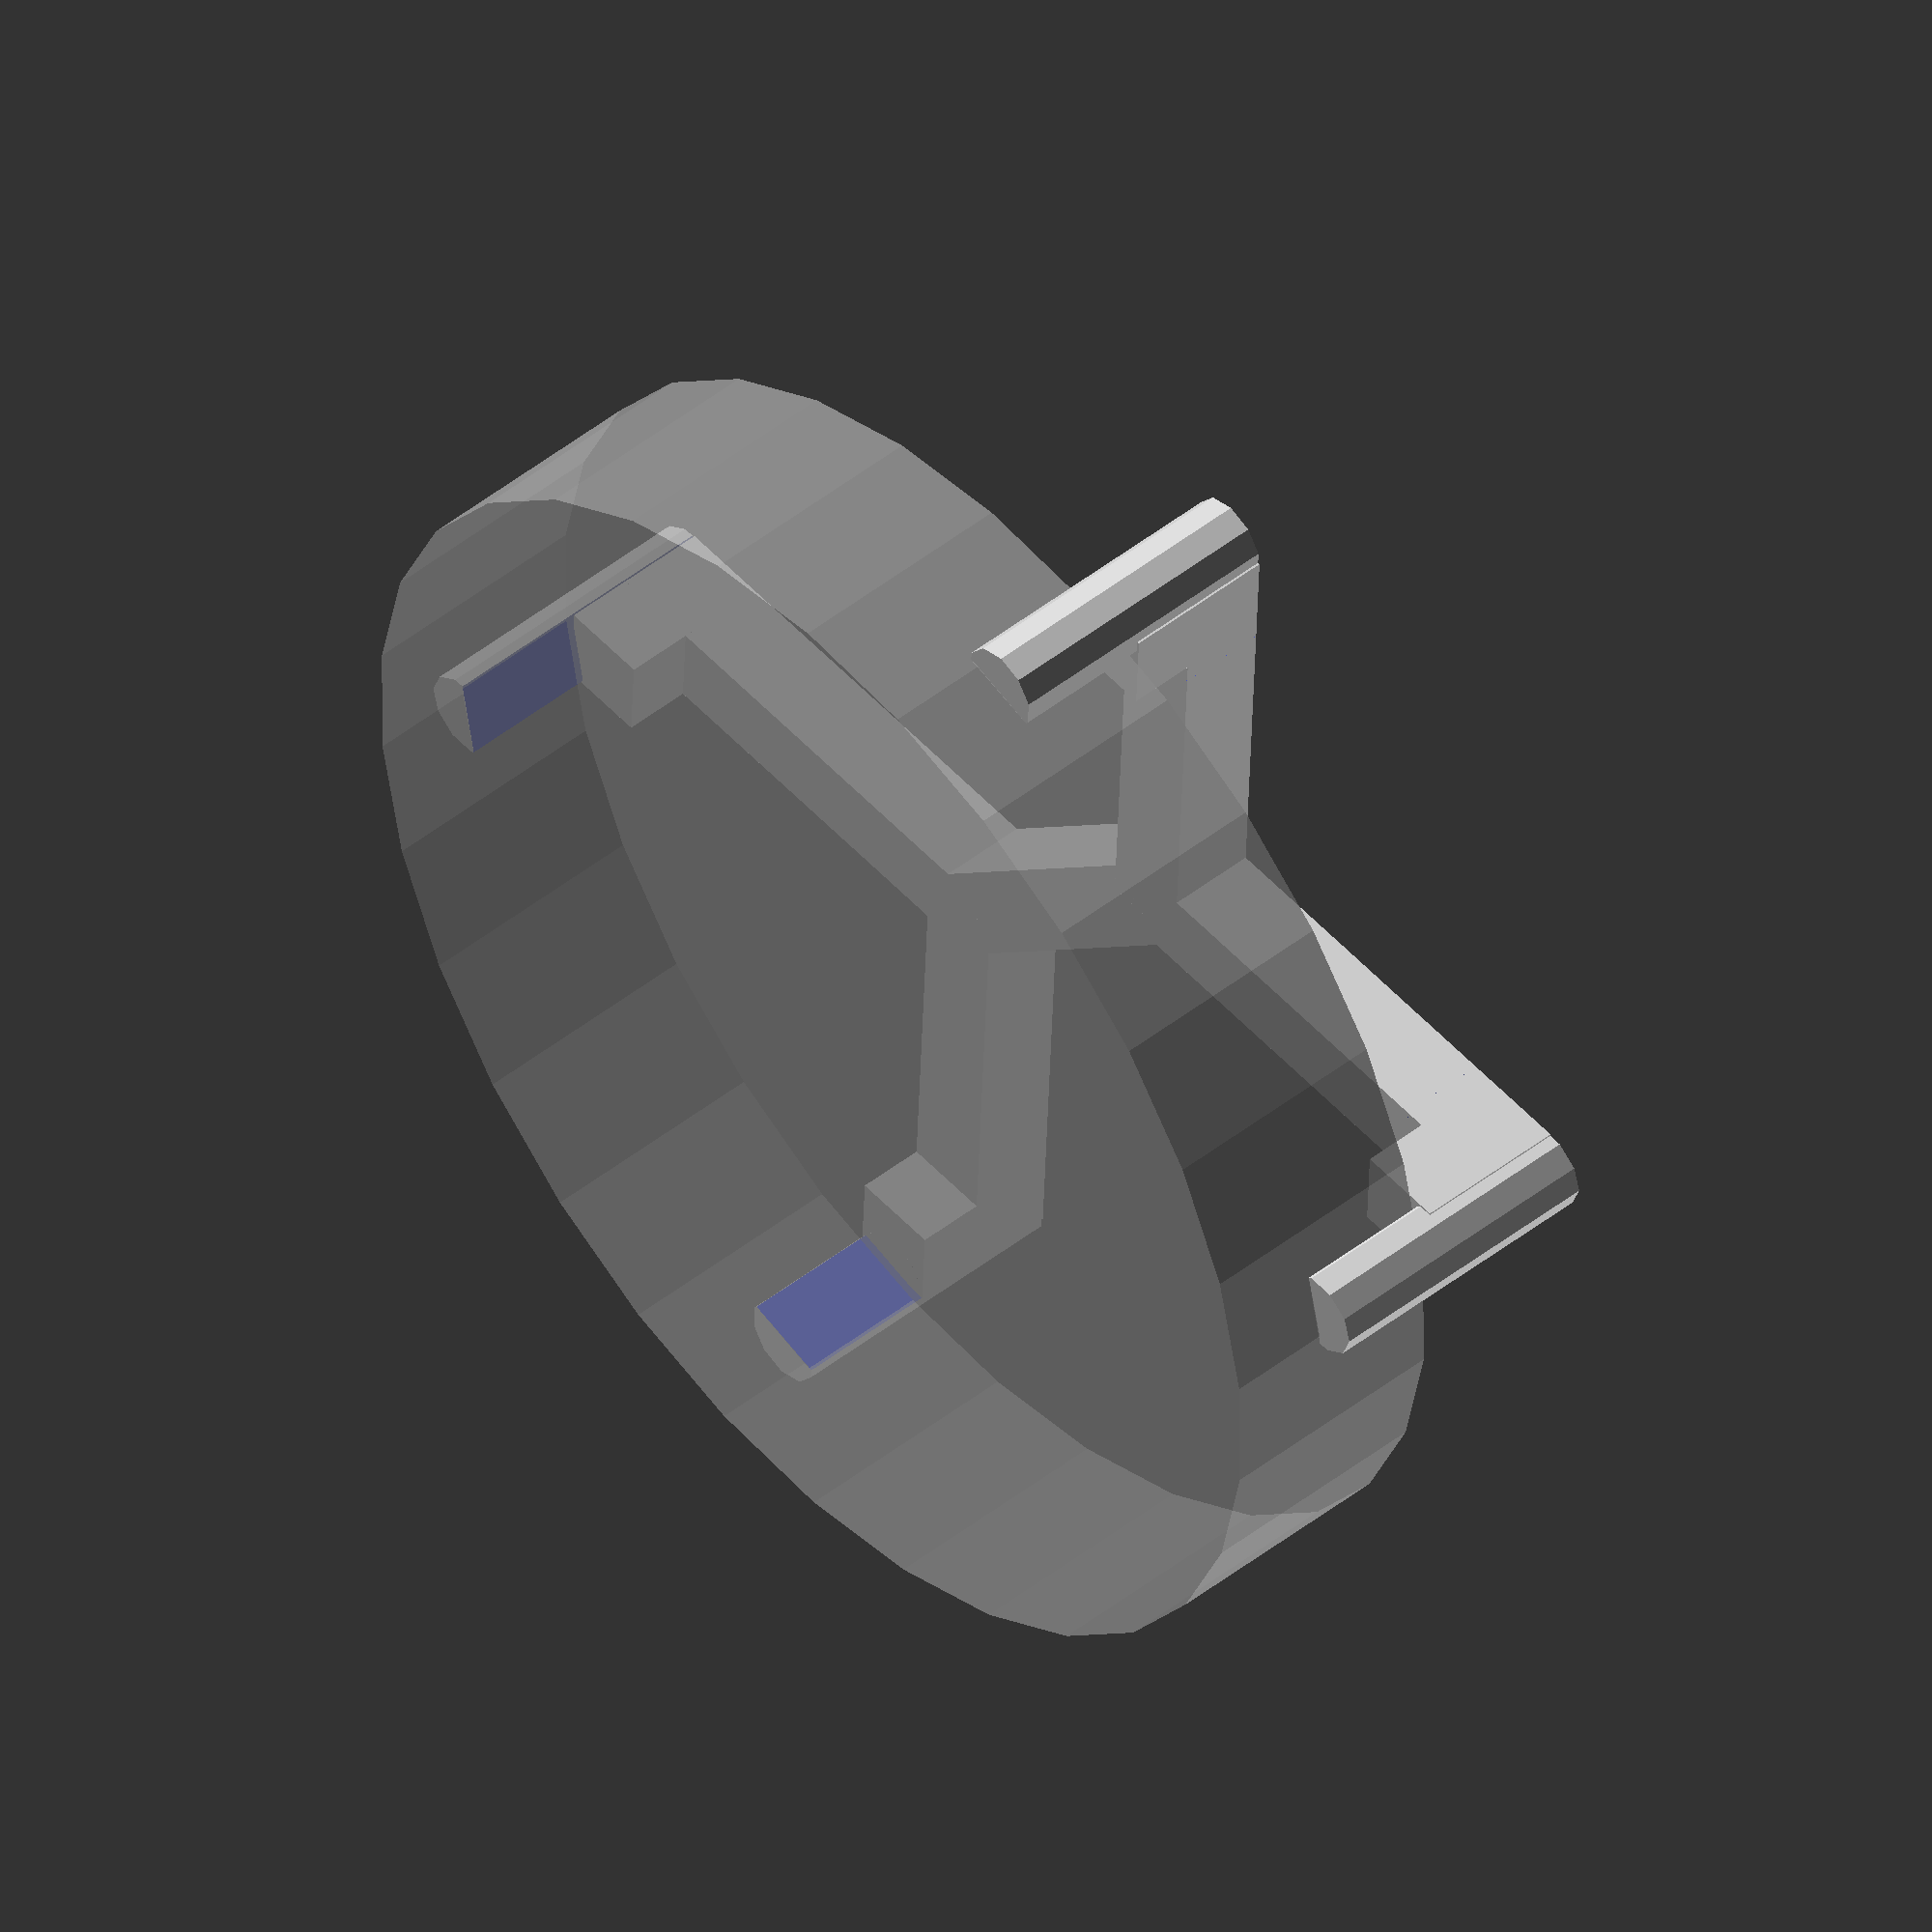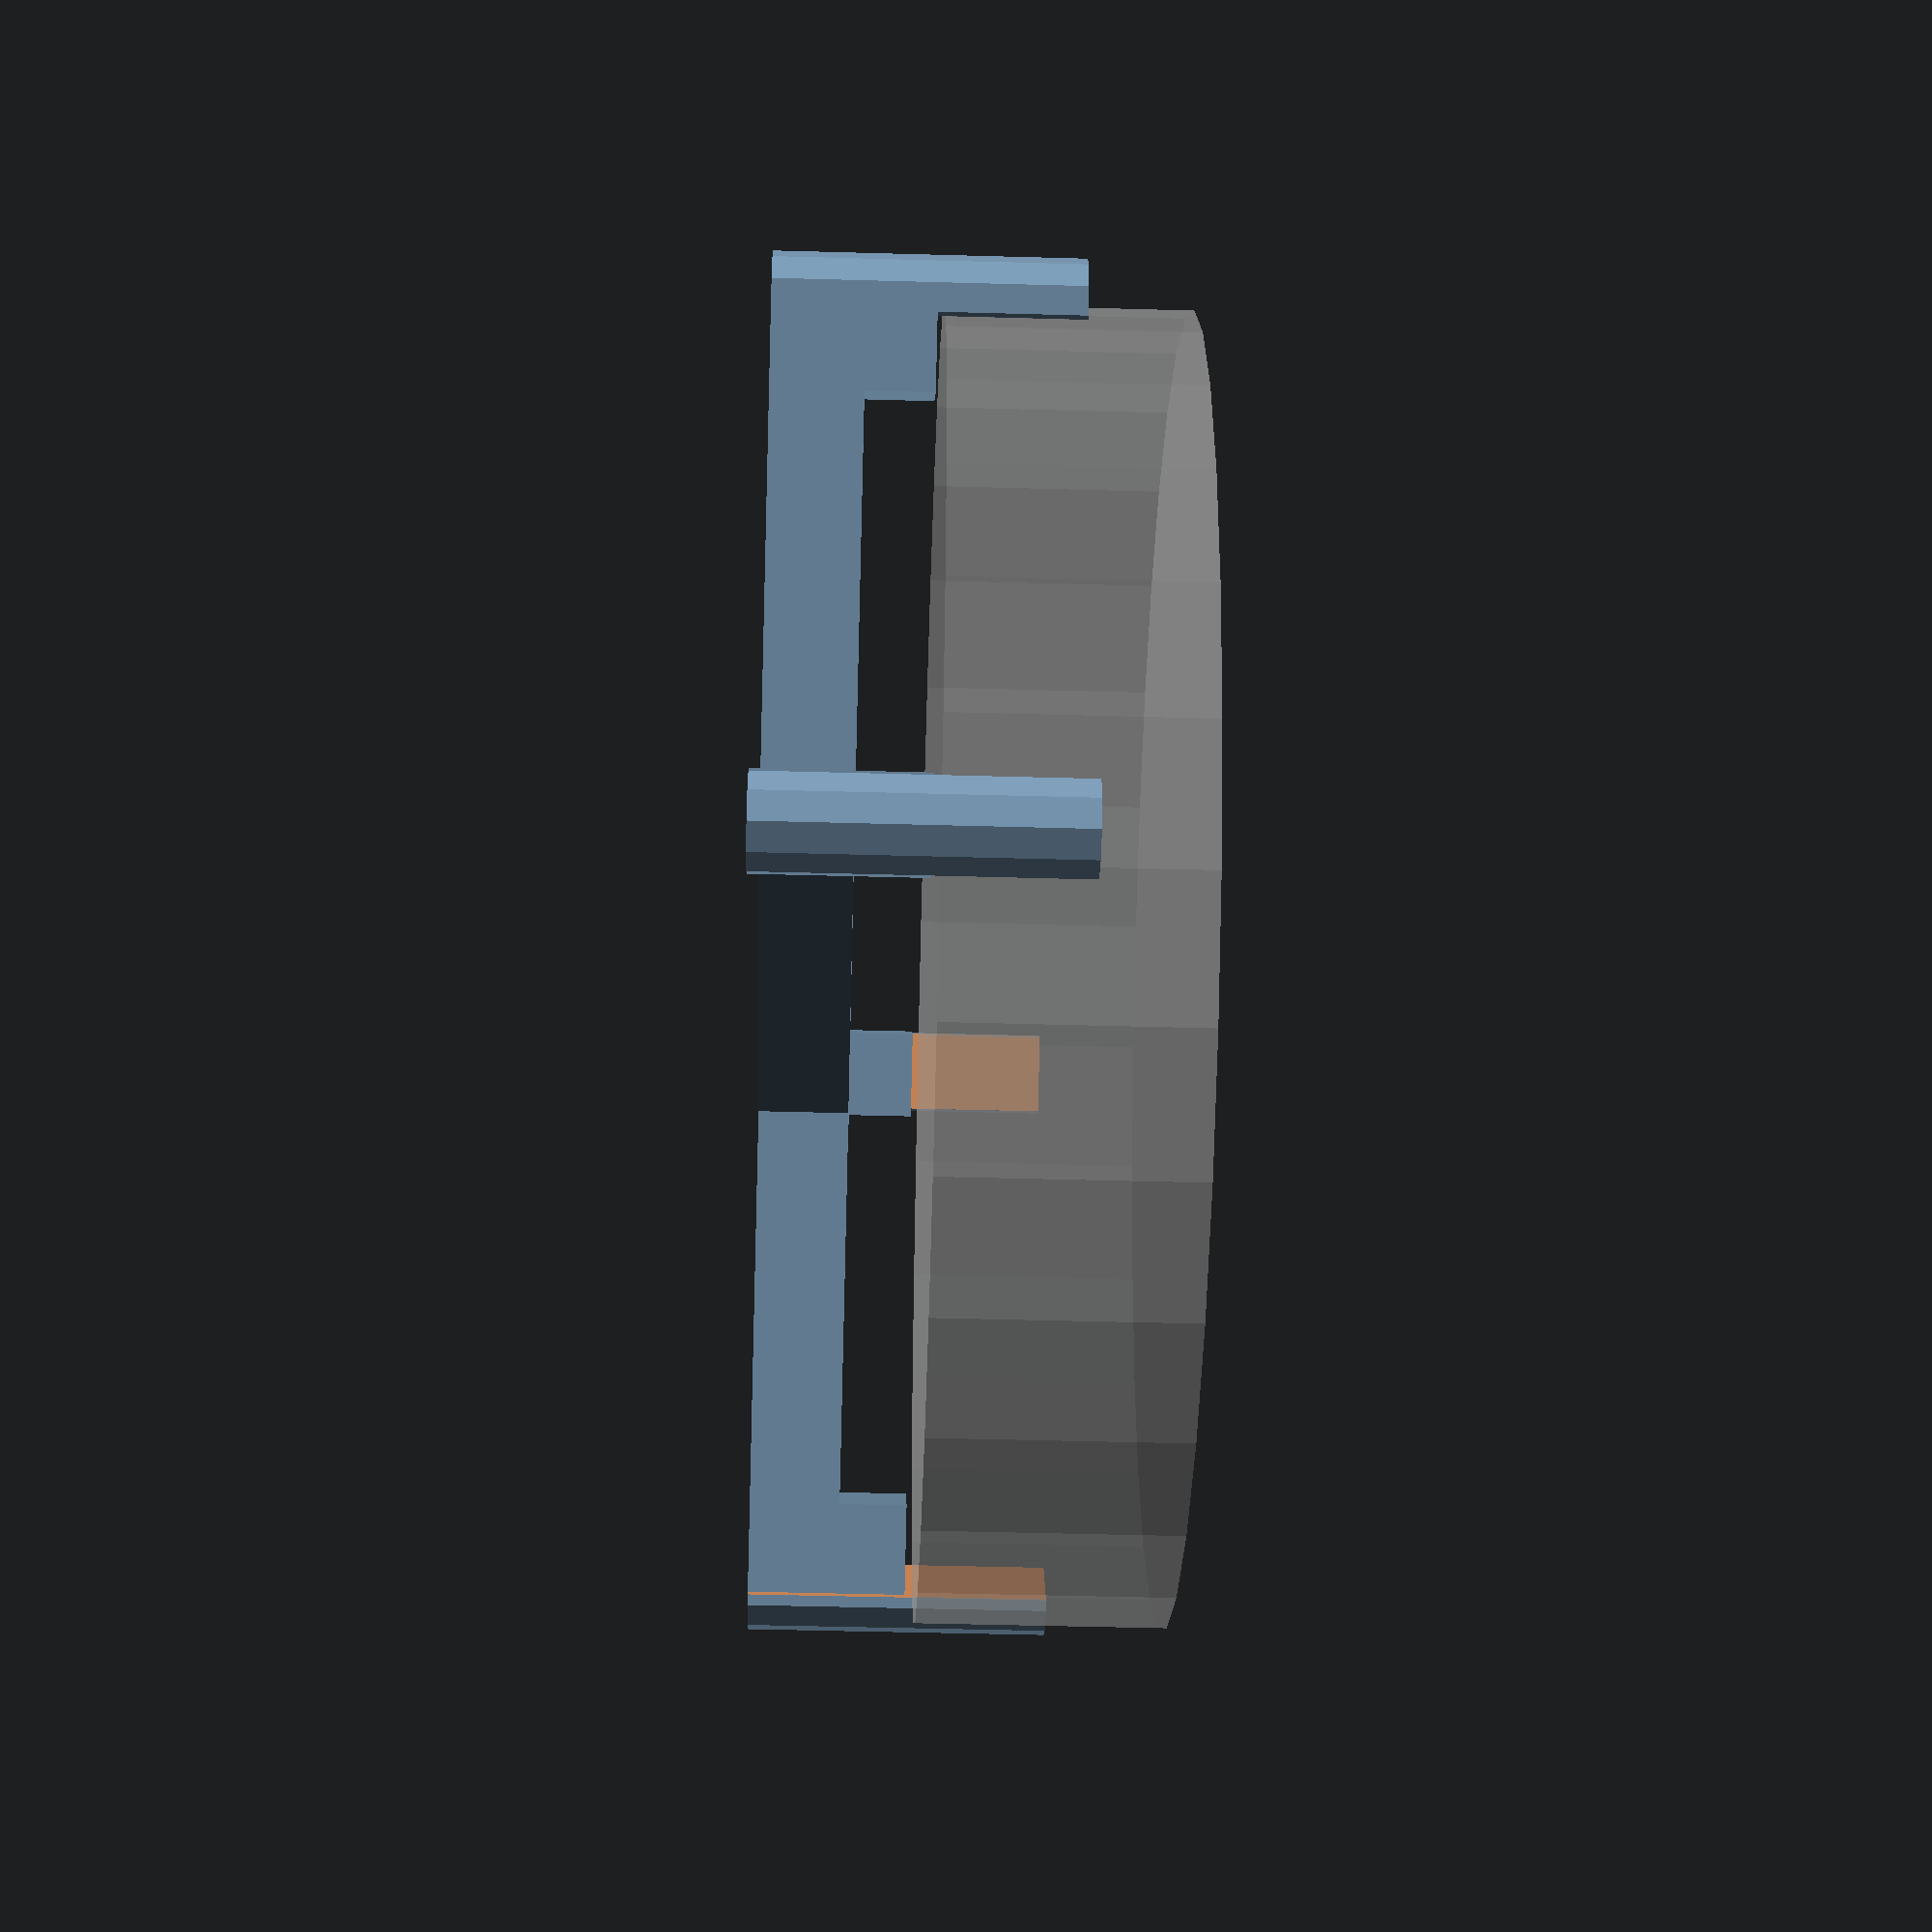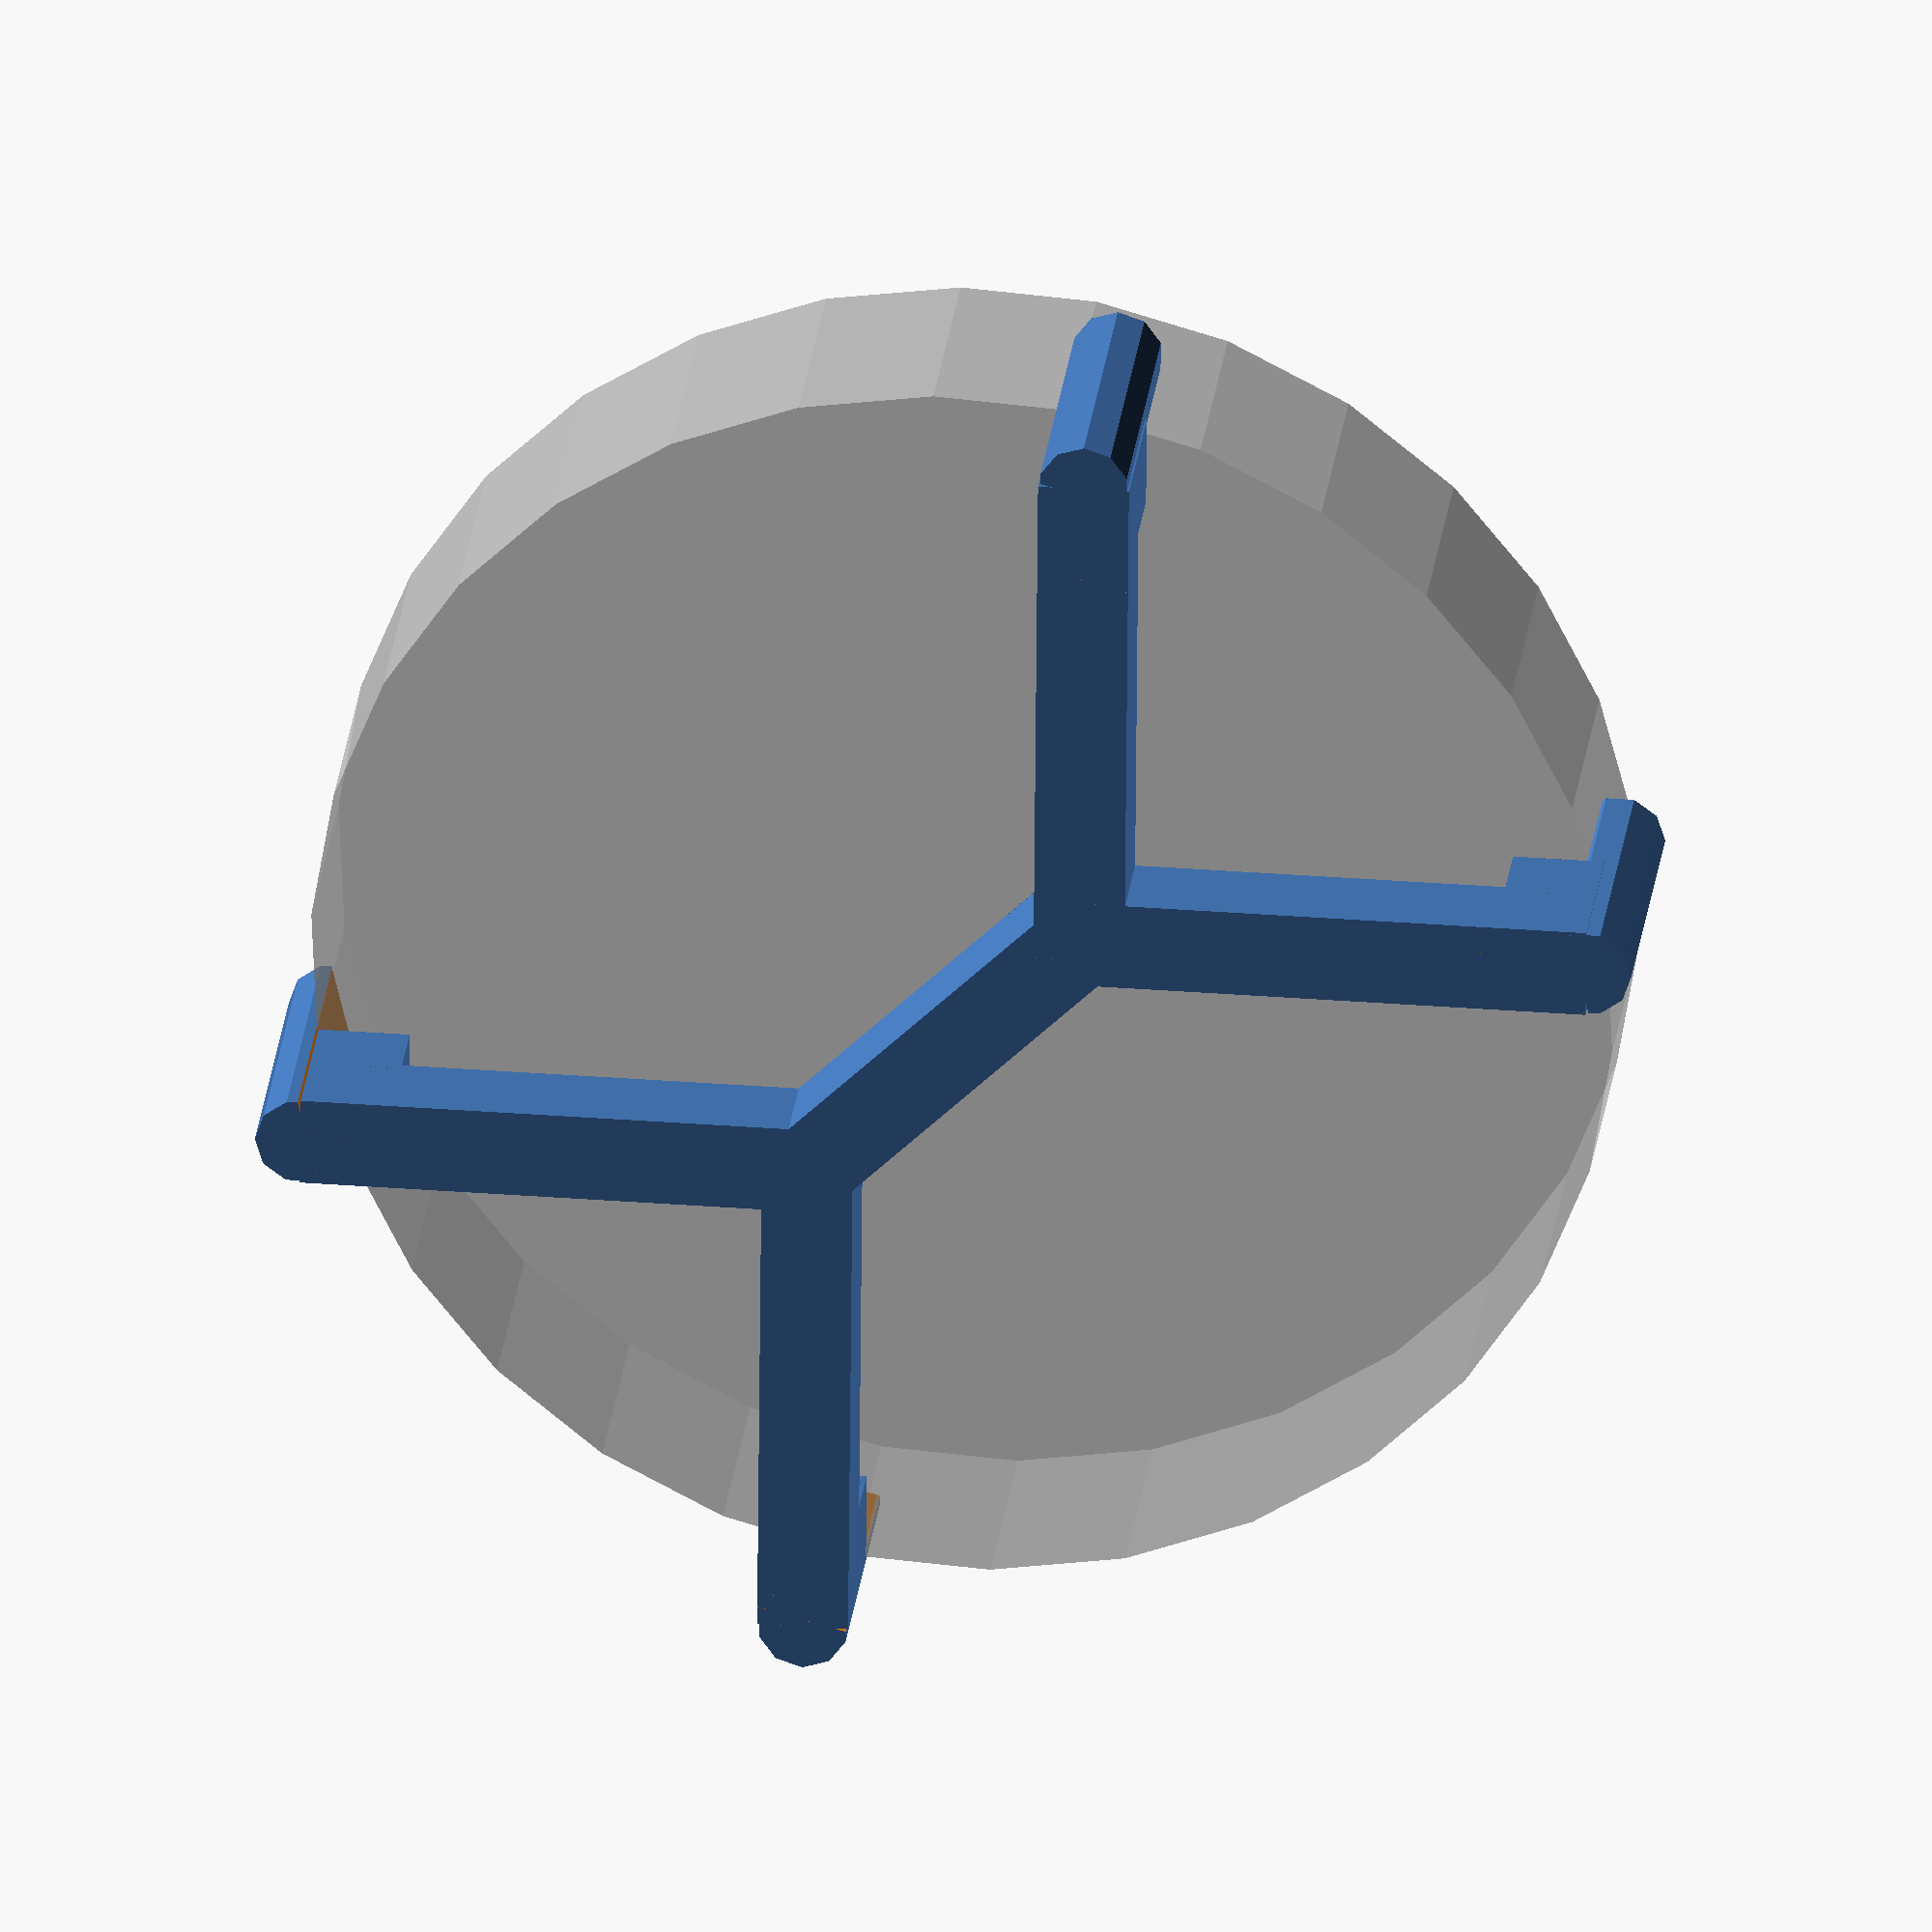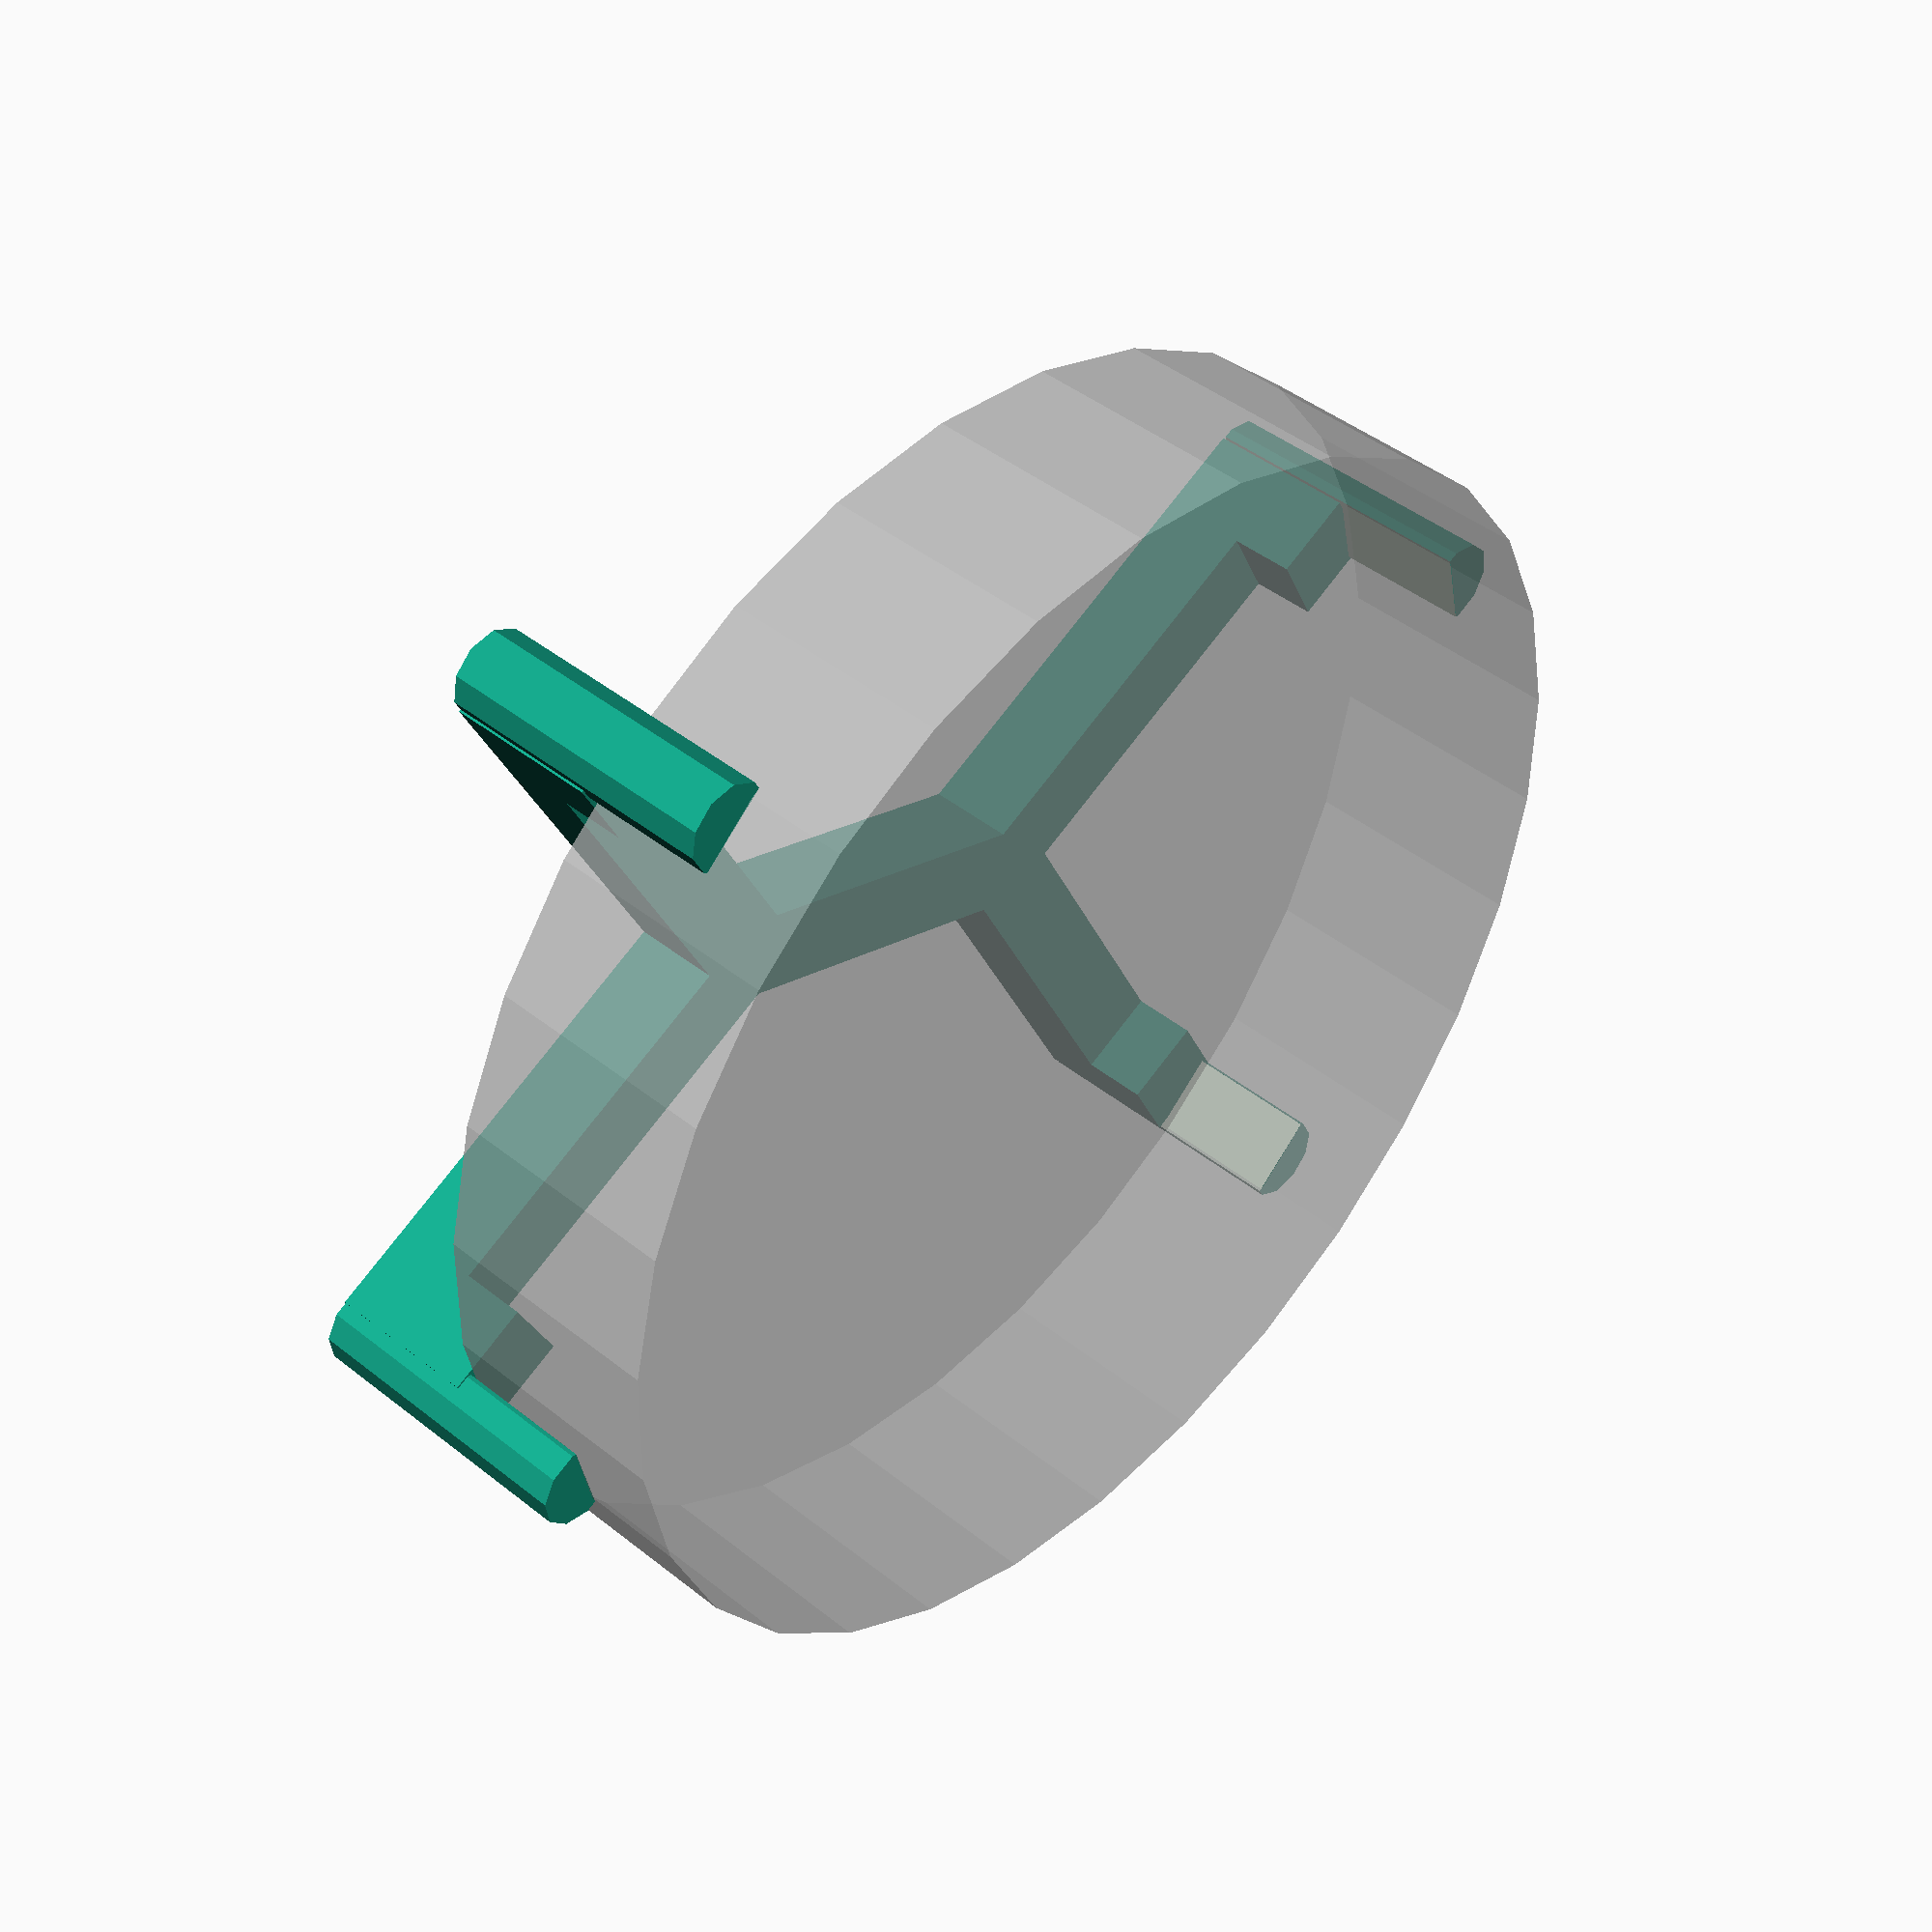
<openscad>
/*

    This is a mounting plate that sits over a speaker mounted in the jar lid, and 
    lets to mount the PIR sensor through the two screw holes so that the PIR
    faces straight down in the direction the speaker faces.
    
    Todo:
        * Put the camp 8 bit space invader on the design somewhere

    Author:
        Ben Nolan <bnolan@gmail.com>
        
*/

lidDiameter = 43;
lidDepth = 16;
lipOverhang = 20;
proudness = 5;

mountGap = 33;
mountHoleSize = 1.5;

thickness = 6;
bulkhead = [27, thickness, thickness];

// Undersizing to get a press tight fit
pressTightness = 0.5;

translate([0, 0, proudness + thickness / 2]){
    %cylinder(lidDepth, lidDiameter, lidDiameter);
}

difference () {
    cube(bulkhead, true);
    
    union() {
        translate([mountGap / 2, 0, 0]){
            cylinder(thickness * 2, mountHoleSize, mountHoleSize, true);
        }
        translate([-mountGap / 2, 0, 0]){
            cylinder(thickness * 2, mountHoleSize, mountHoleSize, true);
        }
    }
}

support = [lidDiameter - bulkhead[0] * (1 - sin(45)) - pressTightness, thickness, thickness];

clampRotation = 14;

for (params = [
        [45, 1, 1, -clampRotation], 
        [-45, -1, 1, clampRotation], 
        [-135, -1, -1, -clampRotation], 
        [135, 1, -1, clampRotation]
    ]) {
    translate([params[2] * (bulkhead[0] - thickness / 2), params[1] * support[0] * 0.33, 0]) {
        rotate([0,0,params[0]]){
            cube(support, true);
            translate([support[0] / 2, 0, 0]){
                translate([-thickness / 2, 0, proudness]){
                    cube([thickness, thickness, proudness], true);
                }
                
                translate([0, 0, lipOverhang / 2 - thickness / 2]){
                    difference() {
                        cylinder(lipOverhang, thickness / 2, thickness / 2, true);
                        translate([-thickness * 0.6, 0, 0]){
                            rotate([0,0,params[3]]){
                                cube([thickness, thickness * 2, lipOverhang * 2], true);
                            }
                        }
                    }
                }
            }
        }
    }
}


</openscad>
<views>
elev=131.2 azim=317.6 roll=131.1 proj=o view=solid
elev=226.9 azim=356.8 roll=271.8 proj=p view=wireframe
elev=153.3 azim=224.5 roll=353.6 proj=o view=wireframe
elev=316.1 azim=18.7 roll=313.1 proj=p view=solid
</views>
